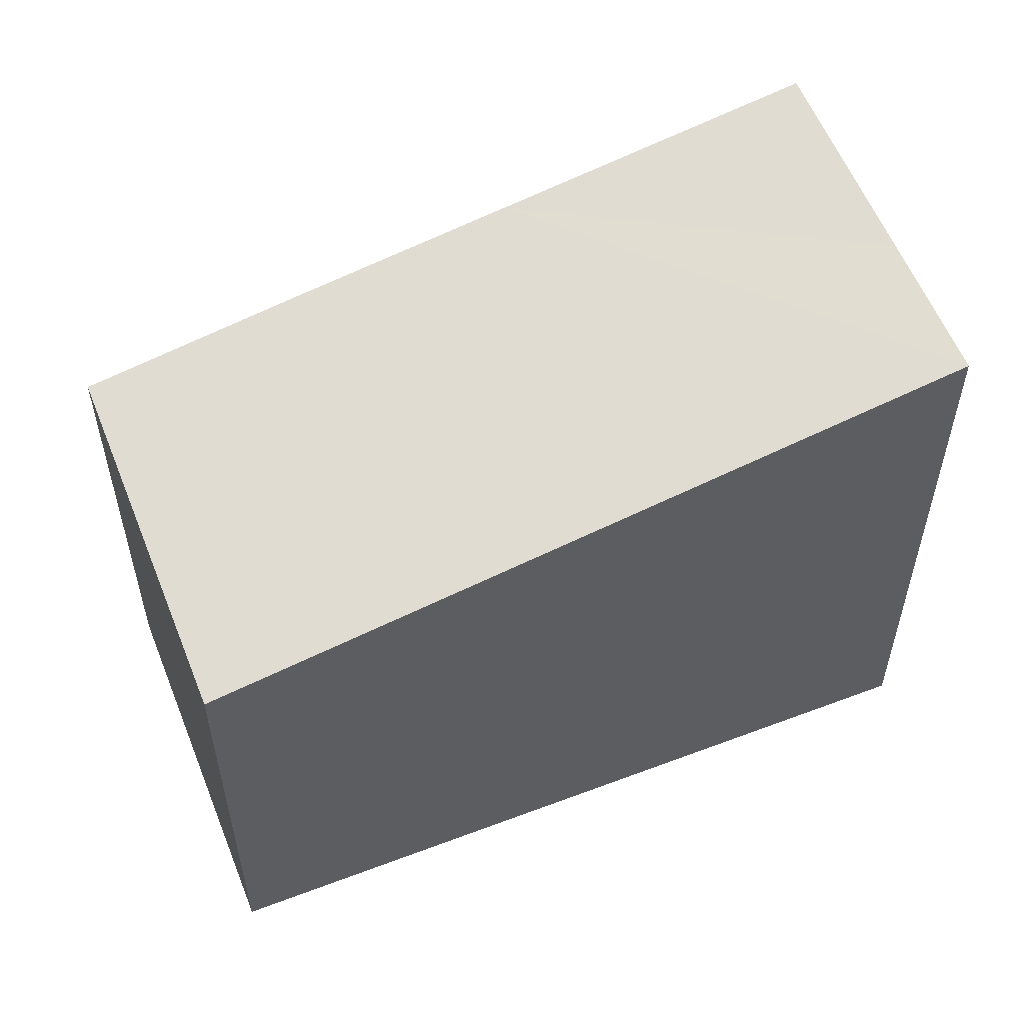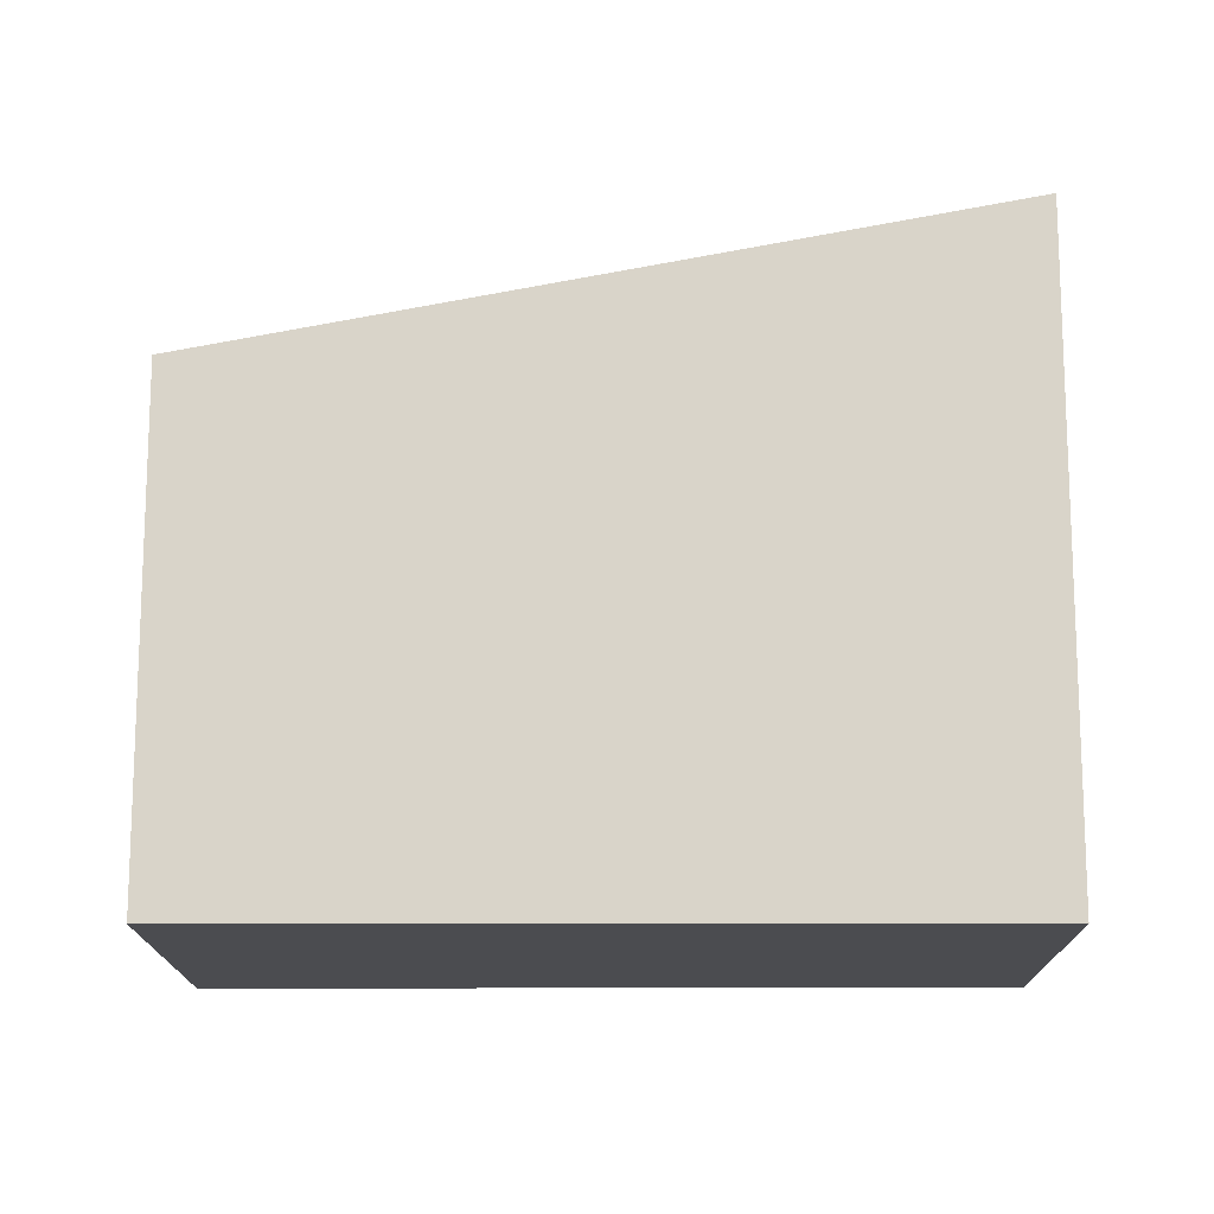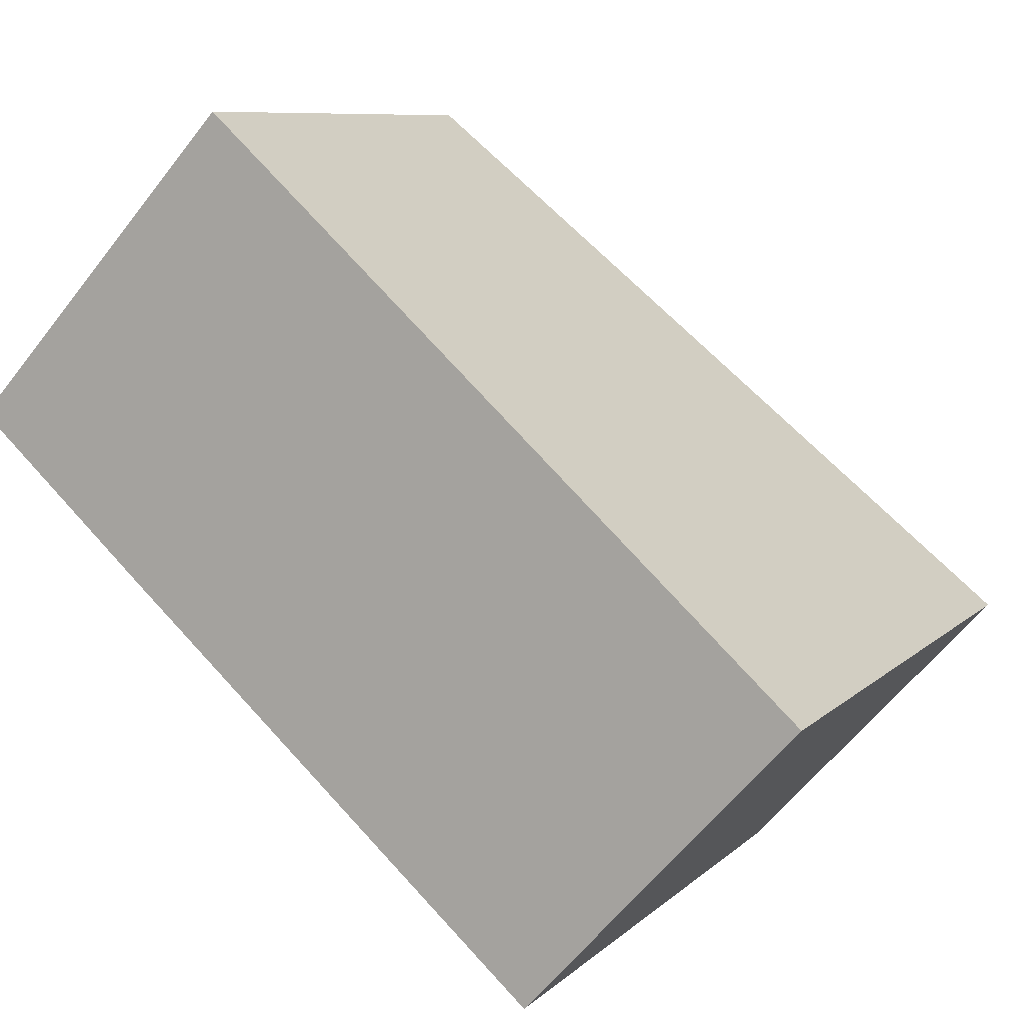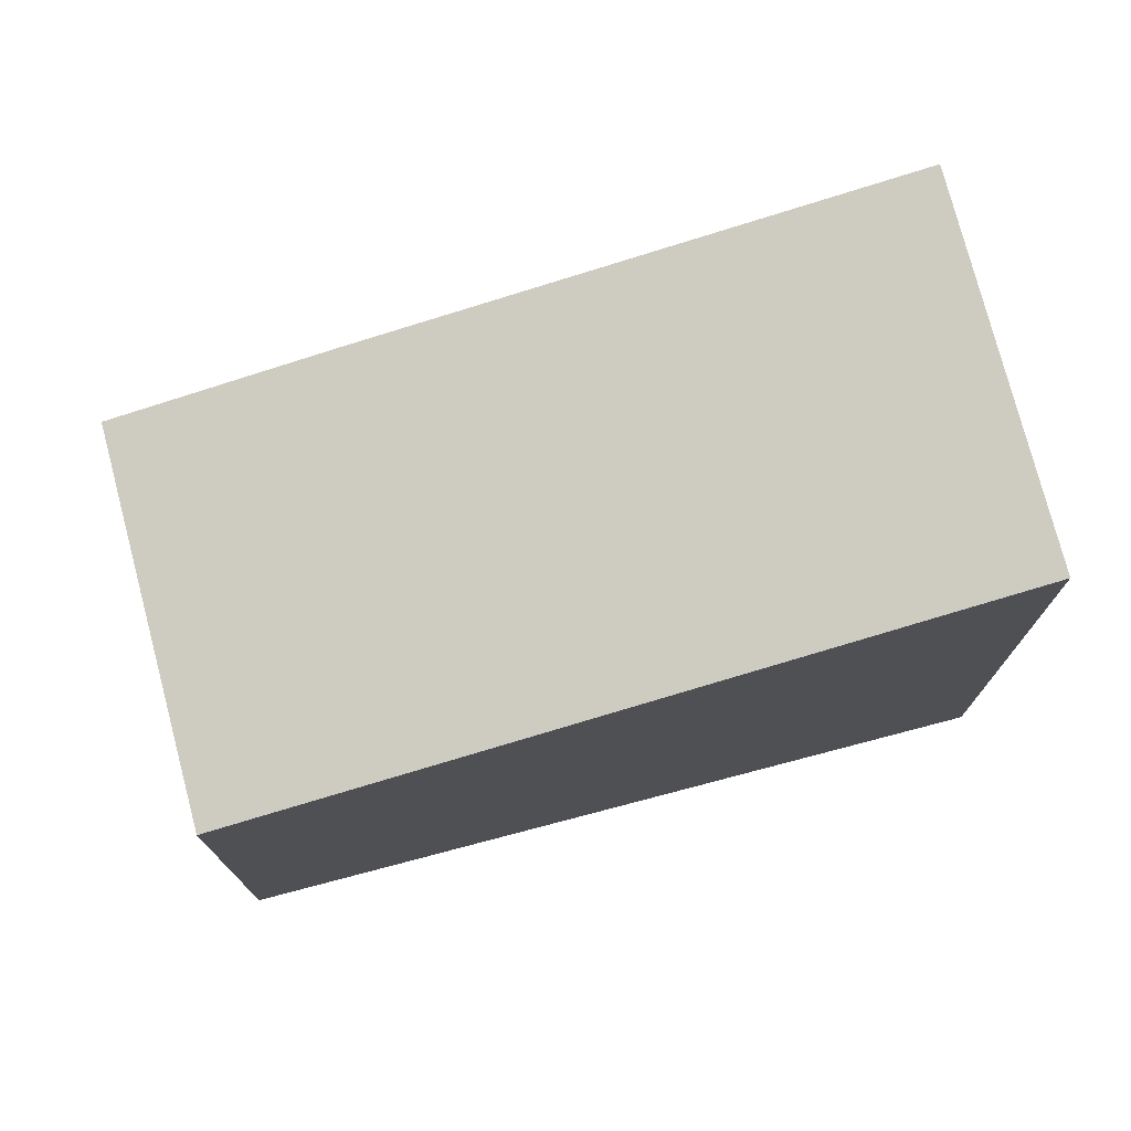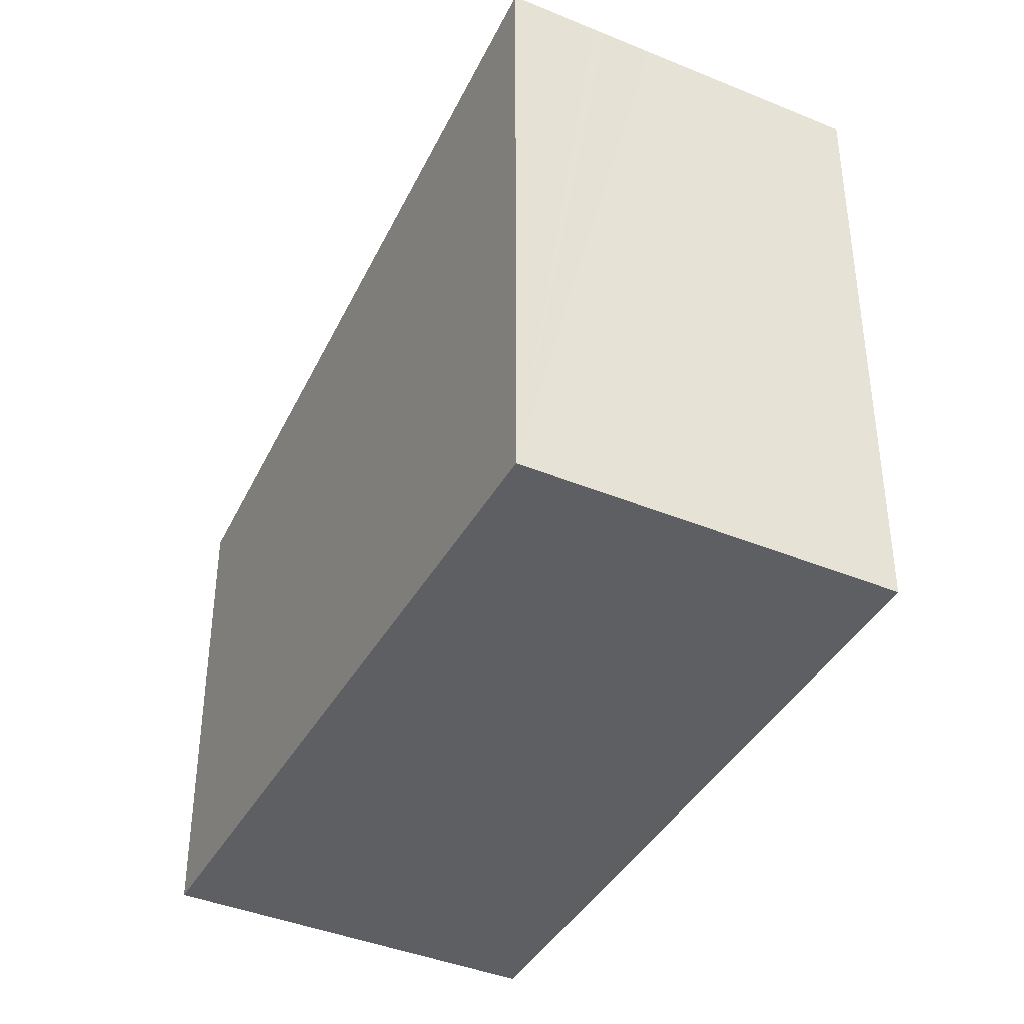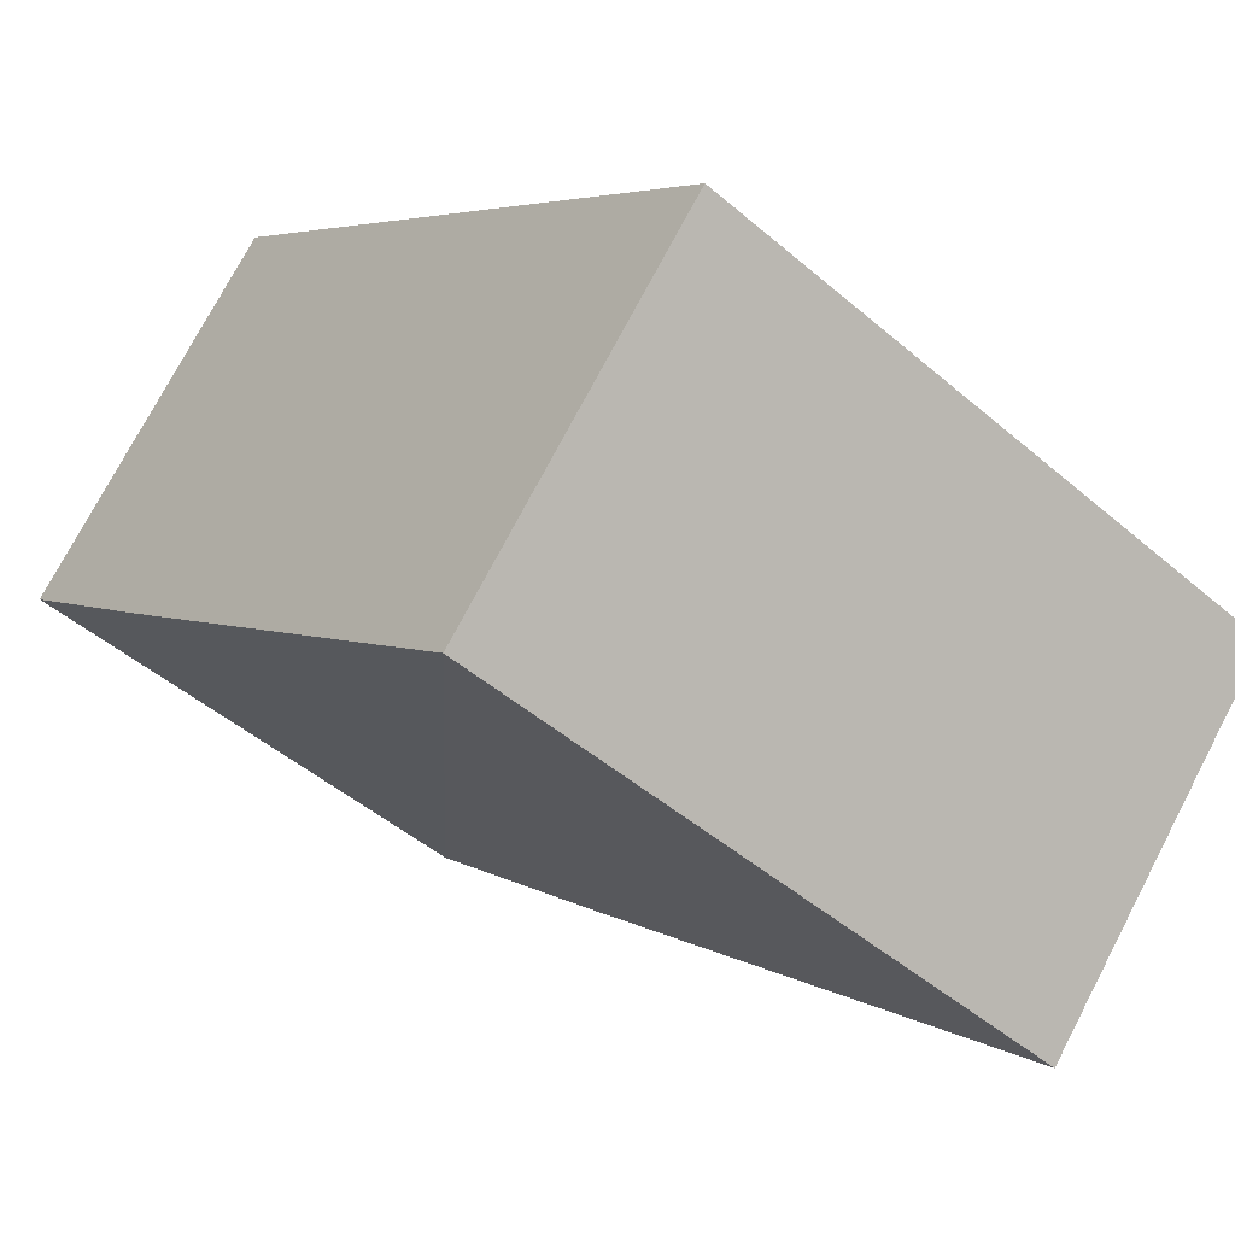
<metadata>
{"format":"obj","ext":"obj","renderer":"f3d","projection":"perspective","resolution":1024,"background":"white","views":[{"elev":57.4,"azim":20.8,"up":"+Y"},{"elev":-15.2,"azim":42.6,"up":"+Y"},{"elev":8.6,"azim":24.9,"up":"+Z"},{"elev":76.1,"azim":27.6,"up":"+Y"},{"elev":-40.5,"azim":105.3,"up":"+Y"},{"elev":-47.7,"azim":46.1,"up":"+Z"}]}
</metadata>
<code>
v  3.793 7.002 4.165
v  2.435 7.624 -2.205
v  0 7.002 4.287e-16
v  4.86 8.24 -4.368
v  12.03 9.112 -3.332
v  11.15 9.112 -4.301
v  10.53 9.112 -4.984
v  8.304 9.114 -7.439
v  11.04 9.112 -4.424
v  12.03 2.04e-16 -3.332
v  8.304 4.555e-16 -7.439
v  11.04 2.709e-16 -4.424
v  11.15 2.634e-16 -4.301
v  10.53 3.052e-16 -4.984
v  4.86 2.675e-16 -4.368
v  0 0 0
v  2.435 1.35e-16 -2.205
v  3.793 -2.55e-16 4.165
g defaultobject
f 1 2 3
f 2 1 4
f 4 1 5
f 4 5 6
f 4 6 7
f 4 7 8
f 7 6 9
f 10 6 5
f 6 10 9
f 9 10 7
f 7 10 8
f 8 10 11
f 11 10 12
f 12 10 13
f 11 12 14
f 11 4 8
f 4 11 2
f 2 11 3
f 3 11 15
f 3 15 16
f 16 15 17
f 16 1 3
f 1 16 18
f 1 10 5
f 10 1 18
f 17 18 16
f 18 17 15
f 18 15 10
f 10 15 13
f 13 15 11
f 13 11 14
f 13 14 12

</code>
